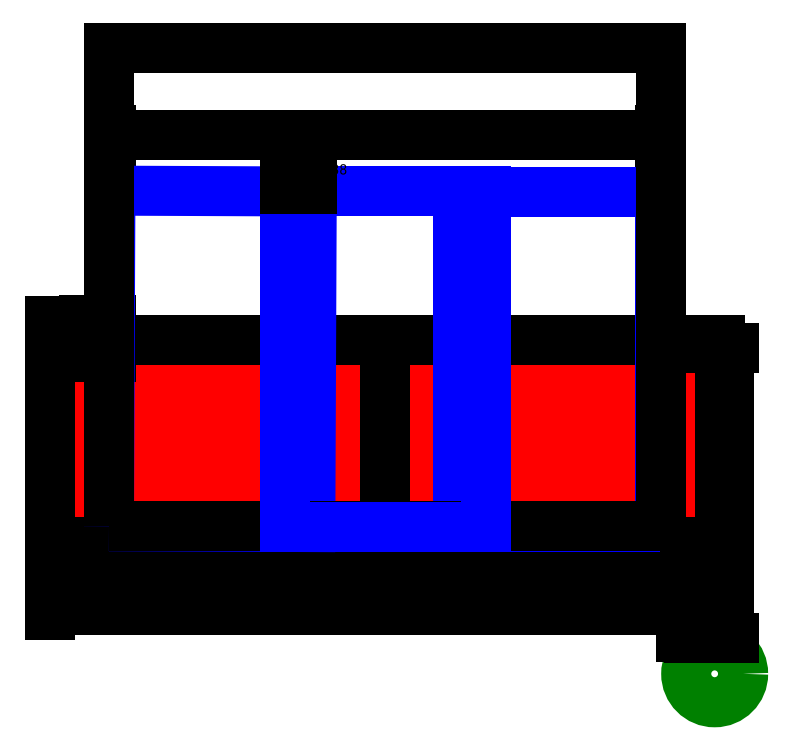
<metadata>
{"format":"dxf","ext":"dxf","renderer":"ezdxf+matplotlib","layout":"modelspace","background":"white","min_lineweight":24,"dpi":150}
</metadata>
<code>
0
SECTION
2
ENTITIES
0
CIRCLE
8
0
10
310
20
-65
40
14
0
DIMENSION
8
3
2
*D1
10
98
20
-47
30
0
11
48.5
21
-43.25
31
0
70
   32
71
    5
72
    0
3
Standard
53
0
210
0
220
0
230
1
13
-1
23
-47
33
0
14
98
24
-47
34
0
0
LWPOLYLINE
8
3
90
    5
70
    1
43
0
10
197
20
-47
10
98
20
-47
10
98
20
95
10
197
20
95
10
197
20
95
0
LWPOLYLINE
8
3
90
    5
70
    1
43
0
10
296
20
95
10
197
20
95
10
197
20
-47
10
296
20
-47
10
296
20
-47
0
LWPOLYLINE
8
3
90
    5
70
    1
43
0
10
98
20
95
10
-1
20
95
10
-1
20
-47
10
98
20
-47
10
98
20
-47
0
LINE
8
Gitter
10
13
20
0
11
13
21
95
0
LINE
8
Gitter
10
26
20
0
11
26
21
95
0
LINE
8
Gitter
10
39
20
0
11
39
21
95
0
LINE
8
Gitter
10
52
20
0
11
52
21
95
0
LINE
8
Gitter
10
65
20
0
11
65
21
95
0
LINE
8
Gitter
10
91
20
0
11
91
21
95
0
LINE
8
Gitter
10
104
20
0
11
104
21
95
0
LINE
8
Gitter
10
143
20
0
11
143
21
95
0
LINE
8
Gitter
10
156
20
0
11
156
21
95
0
LINE
8
Gitter
10
169
20
0
11
169
21
95
0
LINE
8
Gitter
10
182
20
0
11
182
21
95
0
LINE
8
Gitter
10
78
20
0
11
78
21
95
0
LWPOLYLINE
8
Gitter
90
    5
70
    1
43
0
10
0
20
0
10
296
20
0
10
296
20
95
10
0
20
95
10
0
20
95
0
LINE
8
Gitter
10
117
20
0
11
117
21
95
0
LINE
8
Gitter
10
130
20
0
11
130
21
95
0
LINE
8
Gitter
10
195
20
0
11
195
21
95
0
LINE
8
Gitter
10
208
20
0
11
208
21
95
0
LINE
8
Gitter
10
286
20
0
11
286
21
95
0
LINE
8
Gitter
10
273
20
0
11
273
21
95
0
LINE
8
Gitter
10
260
20
0
11
260
21
95
0
LINE
8
Gitter
10
247
20
0
11
247
21
95
0
LINE
8
Gitter
10
221
20
0
11
221
21
95
0
LINE
8
Gitter
10
234
20
0
11
234
21
95
0
DIMENSION
8
Mase
2
*D2
10
296
20
0
30
0
11
292.2
21
-23.5
31
0
70
   32
71
    5
72
    0
3
Standard
53
0
210
0
220
0
230
1
13
296
23
-47
33
0
14
296
24
0
34
0
50
90
0
DIMENSION
8
Mase
2
*D3
10
317.1
20
-47.63
30
0
11
313.4
21
23.68
31
0
70
   32
71
    5
72
    0
3
Standard
53
0
210
0
220
0
230
1
13
296
23
95
33
0
14
296.2
24
-47.63
34
0
50
90
0
LWPOLYLINE
8
2
90
    6
70
    1
43
0
10
148
20
0
10
-17
20
0
10
-17
20
99
10
148
20
99
10
148
20
99
10
148
20
99
0
DIMENSION
8
Mase
2
*D4
10
296
20
-14.32
30
0
11
148
21
-10.57
31
0
70
   32
71
    5
3
Standard
53
0
210
0
220
0
230
1
13
0
23
0
33
0
14
296
24
0
34
0
0
DIMENSION
8
Mase
2
*D5
10
283
20
200.1
30
0
11
148
21
203.9
31
0
70
   32
71
    5
3
Standard
53
0
210
0
220
0
230
1
13
13
23
187
33
0
14
283
24
187
34
0
0
LWPOLYLINE
8
Mase
90
    4
70
    1
43
0
10
148
20
0
10
-17
20
0
10
-17
20
99
10
148
20
99
0
LWPOLYLINE
8
Mase
90
    4
70
    1
43
0
10
147.8
20
2.842e-14
10
312.8
20
2.842e-14
10
312.8
20
99
10
147.8
20
99
0
LWPOLYLINE
8
2_einzel
90
    7
70
    1
43
0
10
128.6
20
0
10
293.6
20
0
10
293.6
20
99
10
128.6
20
99
10
128.6
20
99
10
128.6
20
99
10
128.6
20
99
0
LWPOLYLINE
8
2
90
    6
70
    1
43
0
10
147.8
20
0
10
312.8
20
0
10
312.8
20
99
10
147.8
20
99
10
147.8
20
99
10
147.8
20
99
0
DIMENSION
8
Mase
2
*D6
10
4.273e-16
20
106
30
0
11
-8.5
21
109.7
31
0
70
   32
71
    5
3
Standard
53
0
210
0
220
0
230
1
13
-17
23
99
33
0
14
0
24
99
34
0
0
DIMENSION
8
Mase
2
*D7
10
312.8
20
-33.53
30
0
11
147.9
21
-29.78
31
0
70
   32
71
    5
3
Standard
53
0
210
0
220
0
230
1
13
-17
23
0
33
0
14
312.8
24
0
34
0
0
DIMENSION
8
Mase
2
*D8
10
13
20
106.3
30
0
11
6.5
21
110.1
31
0
70
   32
71
    5
3
Standard
53
0
210
0
220
0
230
1
13
0
23
89.58
33
0
14
13
24
89.58
34
0
0
LINE
8
Hilfslinien
10
148
20
187
11
148
21
282
0
LWPOLYLINE
8
Hochkant
90
    4
70
    1
43
0
10
283
20
7
10
184
20
7
10
184
20
172
10
283
20
172
0
LWPOLYLINE
8
Hochkant
90
    4
70
    1
43
0
10
12.17
20
7.584
10
111.2
20
7.157
10
111.9
20
172.2
10
12.88
20
172.6
0
LWPOLYLINE
8
0
90
    4
70
    1
43
0
10
12.17
20
7.584
10
283.6
20
7.584
10
283.6
20
242.9
10
12.17
20
242.9
0
LINE
8
Hilfslinien
10
98.5
20
187
11
98.5
21
282
0
LWPOLYLINE
8
Hochkant
90
    5
70
    1
43
0
10
98.5
20
172.2
10
197.5
20
172.2
10
197.5
20
7.213
10
98.5
20
7.213
10
98.5
20
7.213
0
DIMENSION
8
Mase
2
*D9
10
111.9
20
178.7
30
0
11
105.2
21
182.4
31
0
70
   32
71
    5
3
Standard
53
0
210
0
220
0
230
1
13
98.5
23
172.2
33
0
14
111.9
24
172.2
34
0
0
ENDSEC
0
EOF

</code>
